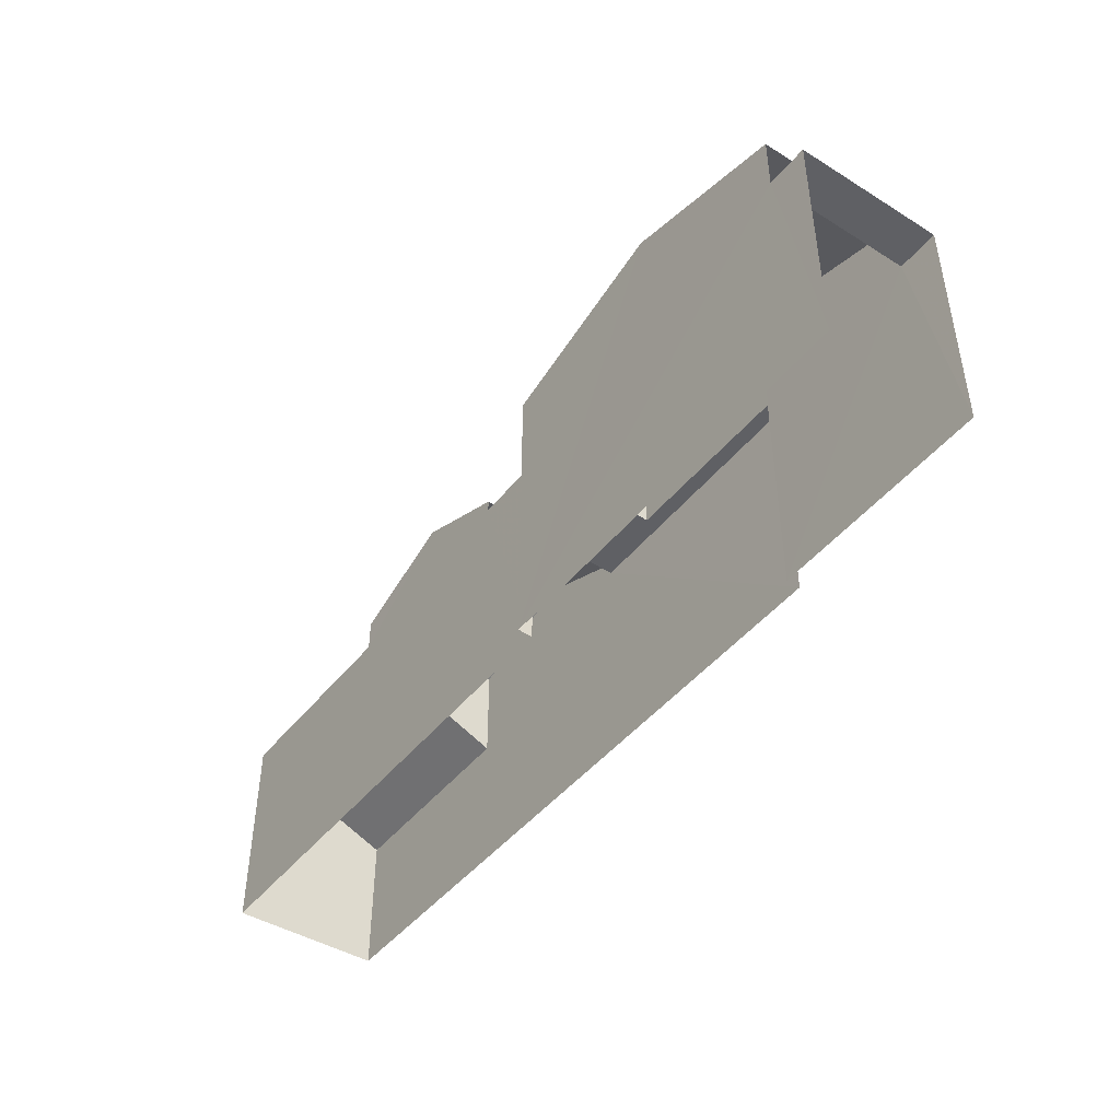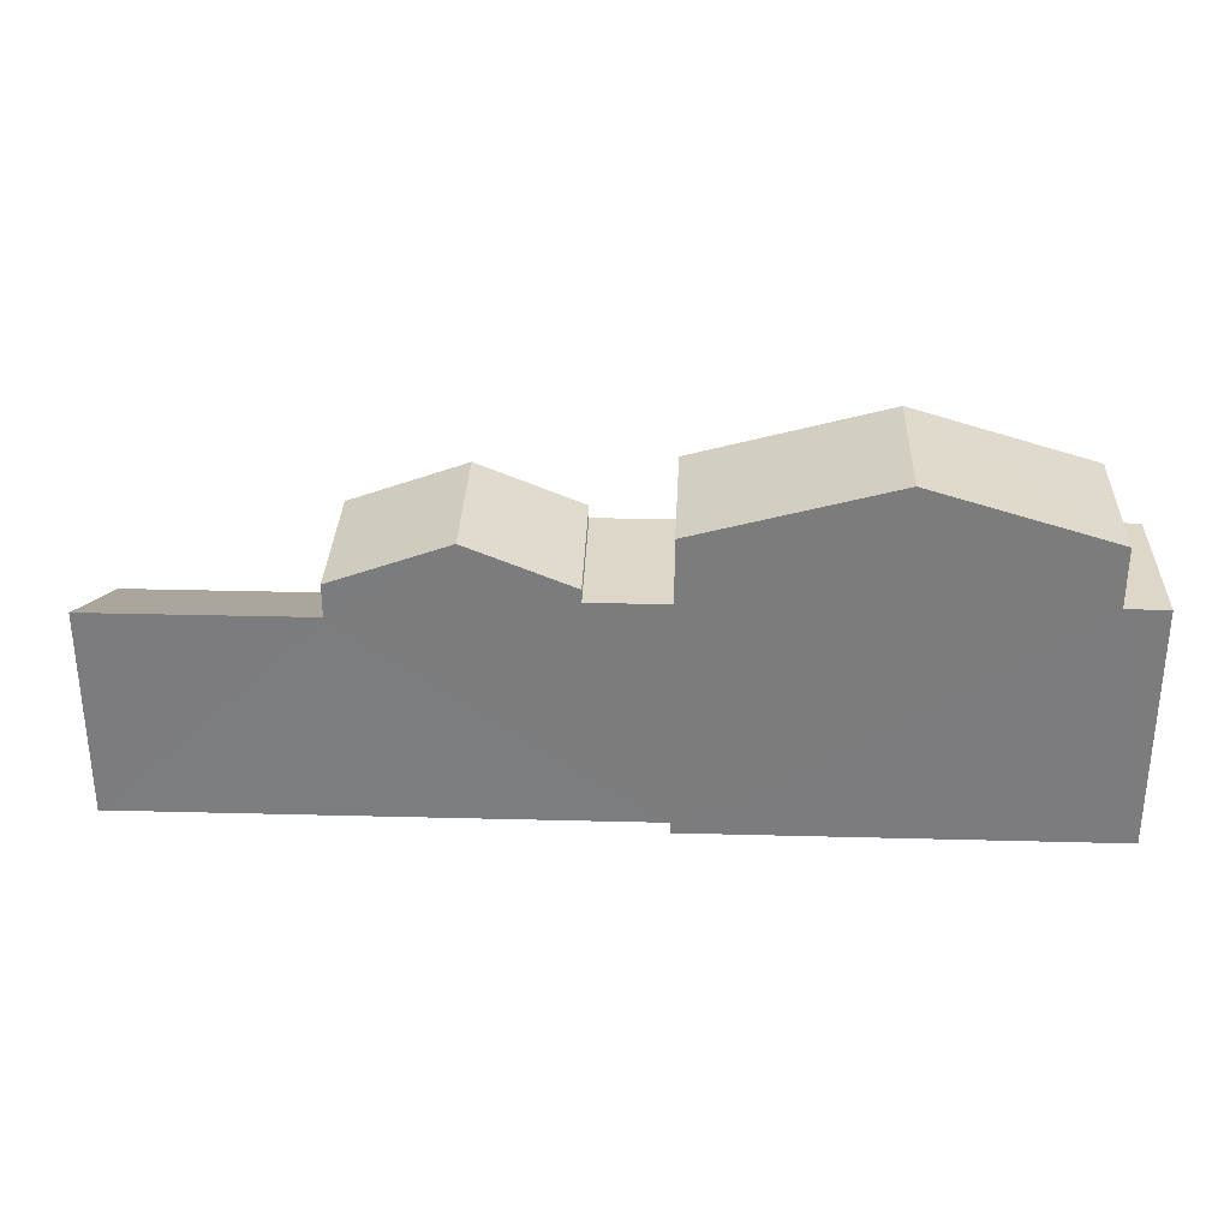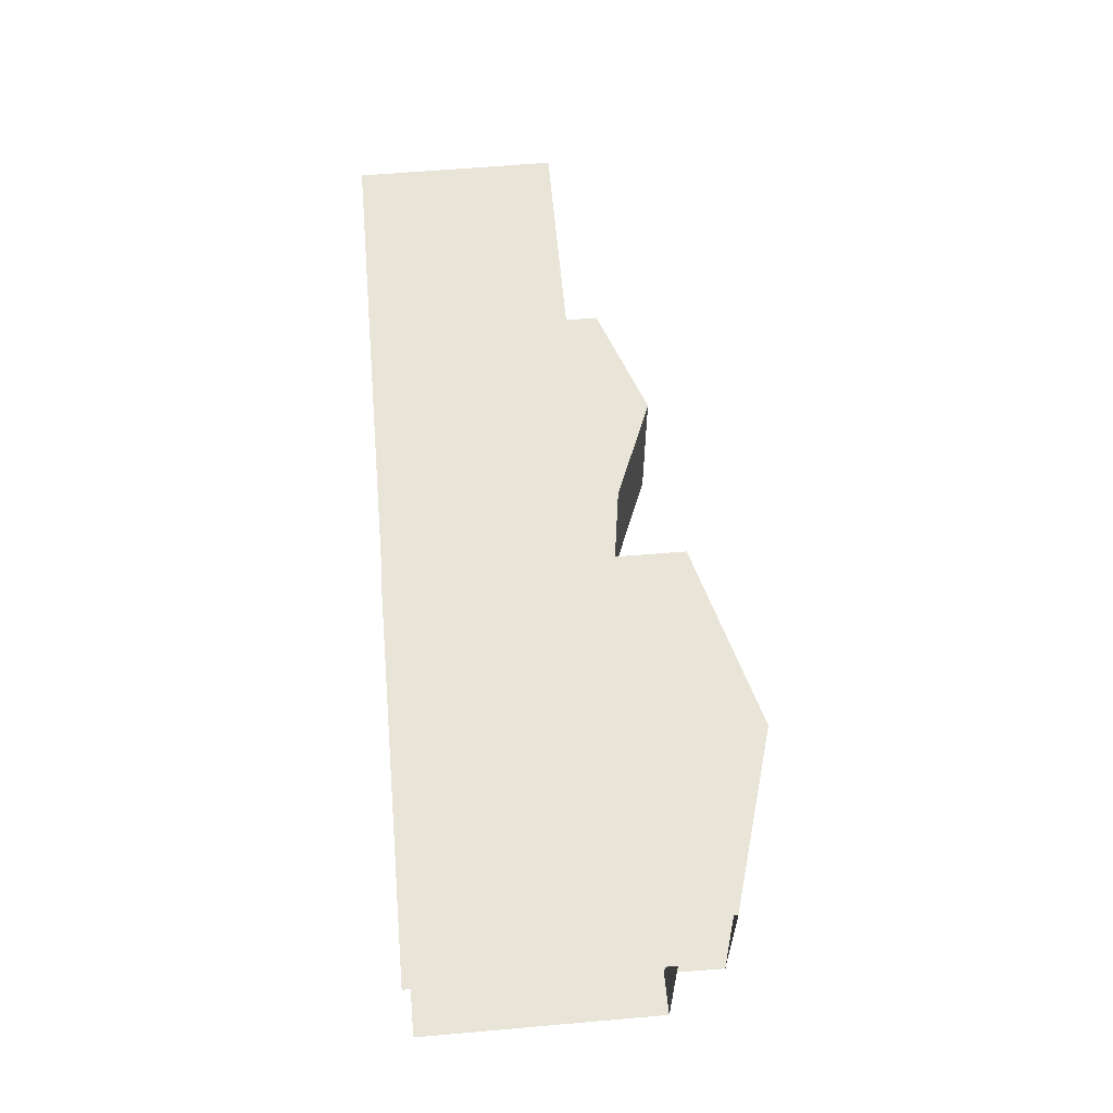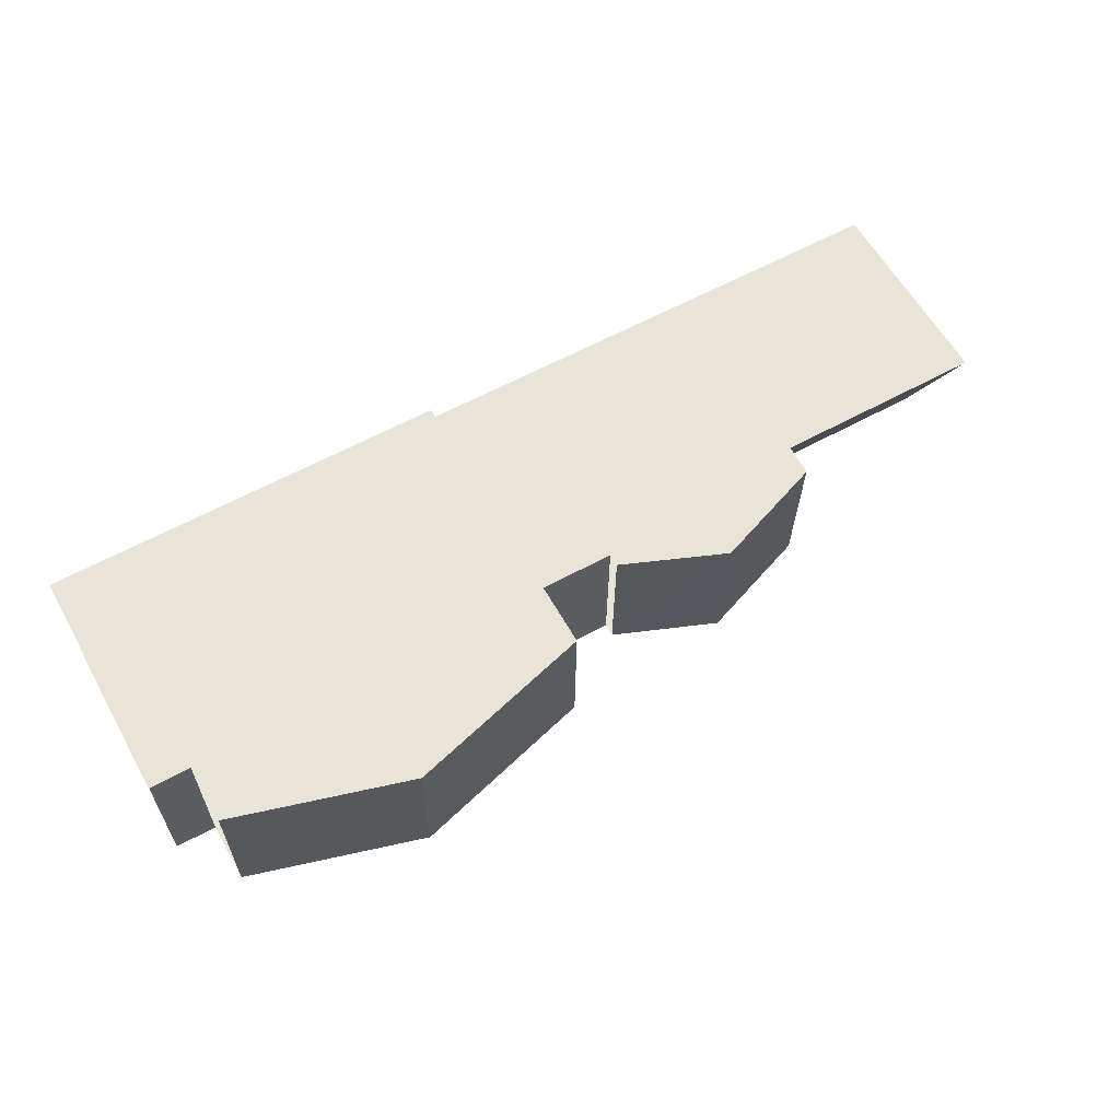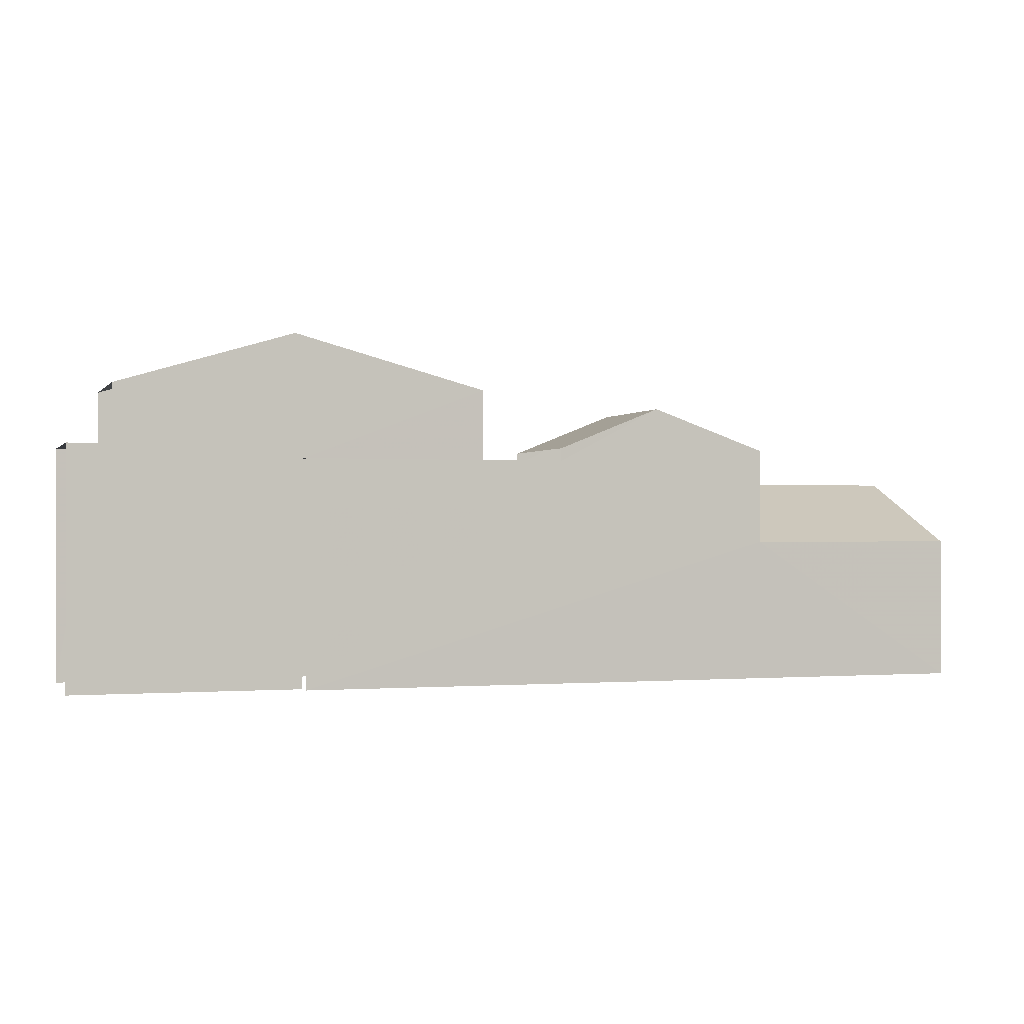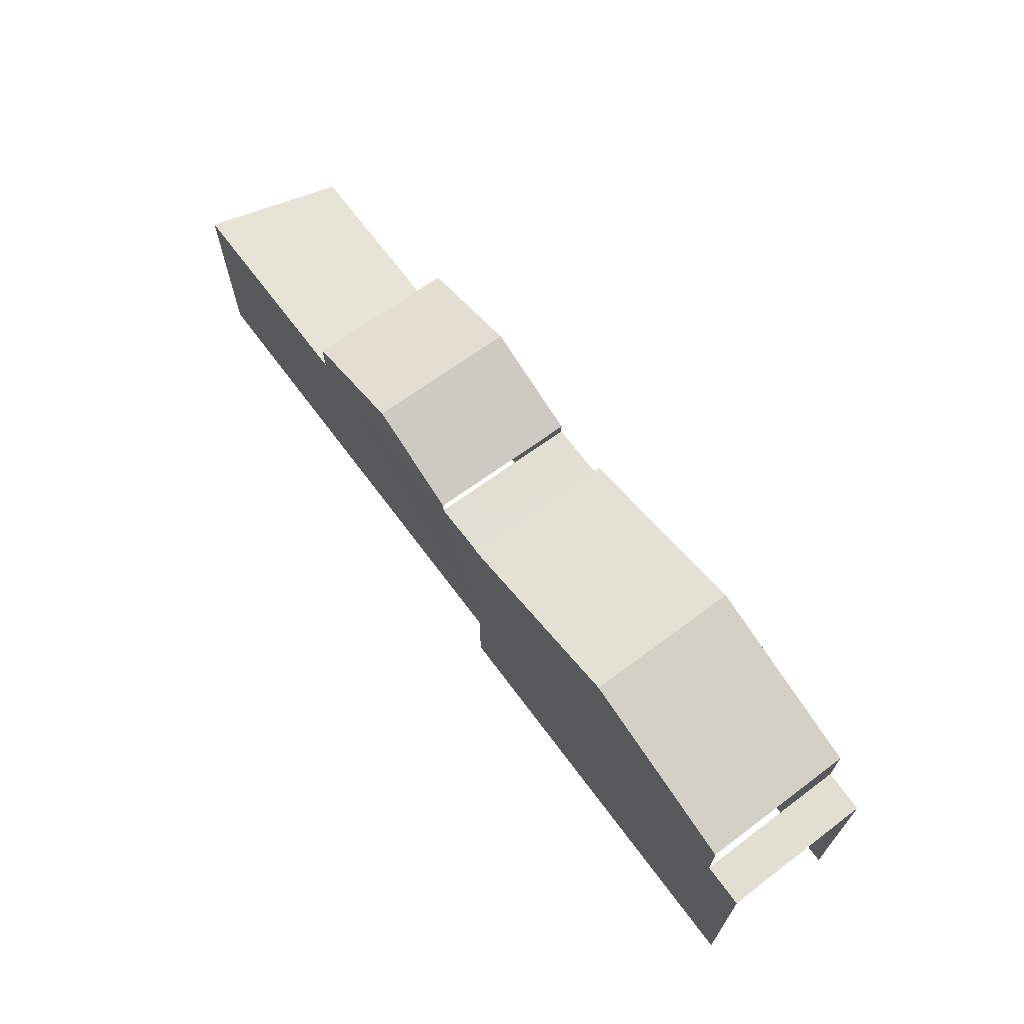
<metadata>
{"format":"obj","ext":"obj","renderer":"f3d","projection":"perspective","resolution":1024,"background":"white","views":[{"elev":-44.6,"azim":-126.3,"up":"+Z"},{"elev":30.9,"azim":-178.5,"up":"+Z"},{"elev":60.9,"azim":-95.1,"up":"+Y"},{"elev":61.3,"azim":-29.4,"up":"+Y"},{"elev":-0.4,"azim":-18.1,"up":"+Z"},{"elev":67.6,"azim":-127.2,"up":"+Z"}]}
</metadata>
<code>
v -3.723e+05 -1.044e+05 28.94
v -3.723e+05 -1.044e+05 28.94
v -3.723e+05 -1.044e+05 28.94
v -3.723e+05 -1.044e+05 28.94
v -3.723e+05 -1.044e+05 28.94
v -3.723e+05 -1.044e+05 28.94
v -3.723e+05 -1.044e+05 28.94
v -3.723e+05 -1.044e+05 28.94
v -3.723e+05 -1.044e+05 35.67
v -3.723e+05 -1.044e+05 35.67
v -3.723e+05 -1.044e+05 35.67
v -3.723e+05 -1.044e+05 35.67
v -3.723e+05 -1.044e+05 35.67
v -3.723e+05 -1.044e+05 35.67
v -3.723e+05 -1.044e+05 39.34
v -3.723e+05 -1.044e+05 37.78
v -3.723e+05 -1.044e+05 39.34
v -3.723e+05 -1.044e+05 37.78
v -3.723e+05 -1.044e+05 37.29
v -3.723e+05 -1.044e+05 36.05
v -3.723e+05 -1.044e+05 37.29
v -3.723e+05 -1.044e+05 36.05
v -3.723e+05 -1.044e+05 37.78
v -3.723e+05 -1.044e+05 37.78
v -3.723e+05 -1.044e+05 36.05
v -3.723e+05 -1.044e+05 36.05
v -3.723e+05 -1.044e+05 36.05
v -3.723e+05 -1.044e+05 36.05
v -3.723e+05 -1.044e+05 35.1
v -3.723e+05 -1.044e+05 33.21
v -3.723e+05 -1.044e+05 35.1
v -3.723e+05 -1.044e+05 33.21
v -3.723e+05 -1.044e+05 36.05
v -3.723e+05 -1.044e+05 36.05
f 1 2 3
f 2 4 3
f 3 5 6
f 6 5 7
f 7 5 8
f 3 4 5
f 25 24 23
f 25 28 24
f 27 7 8
f 27 26 7
f 9 4 10
f 9 5 4
f 12 33 34
f 13 12 34
f 9 10 11
f 10 12 11
f 11 13 14
f 11 12 13
f 15 16 17
f 15 18 16
f 19 20 21
f 19 22 20
f 23 24 15
f 17 23 15
f 25 26 27
f 28 25 27
f 29 30 31
f 29 32 30
f 21 33 19
f 21 34 33
f 19 33 12
f 22 19 32
f 10 4 12
f 32 4 2
f 32 2 30
f 19 12 32
f 12 4 32
f 29 21 20
f 31 1 29
f 34 21 13
f 13 3 14
f 29 1 3
f 13 21 29
f 13 29 3
f 29 20 22
f 32 29 22
f 30 2 1
f 31 30 1
f 16 6 17
f 23 17 25
f 25 6 7
f 25 7 26
f 17 6 25
f 3 6 14
f 6 16 14
f 14 18 11
f 14 16 18
f 18 15 9
f 11 18 9
f 15 24 9
f 9 28 5
f 5 28 8
f 8 28 27
f 9 24 28

</code>
